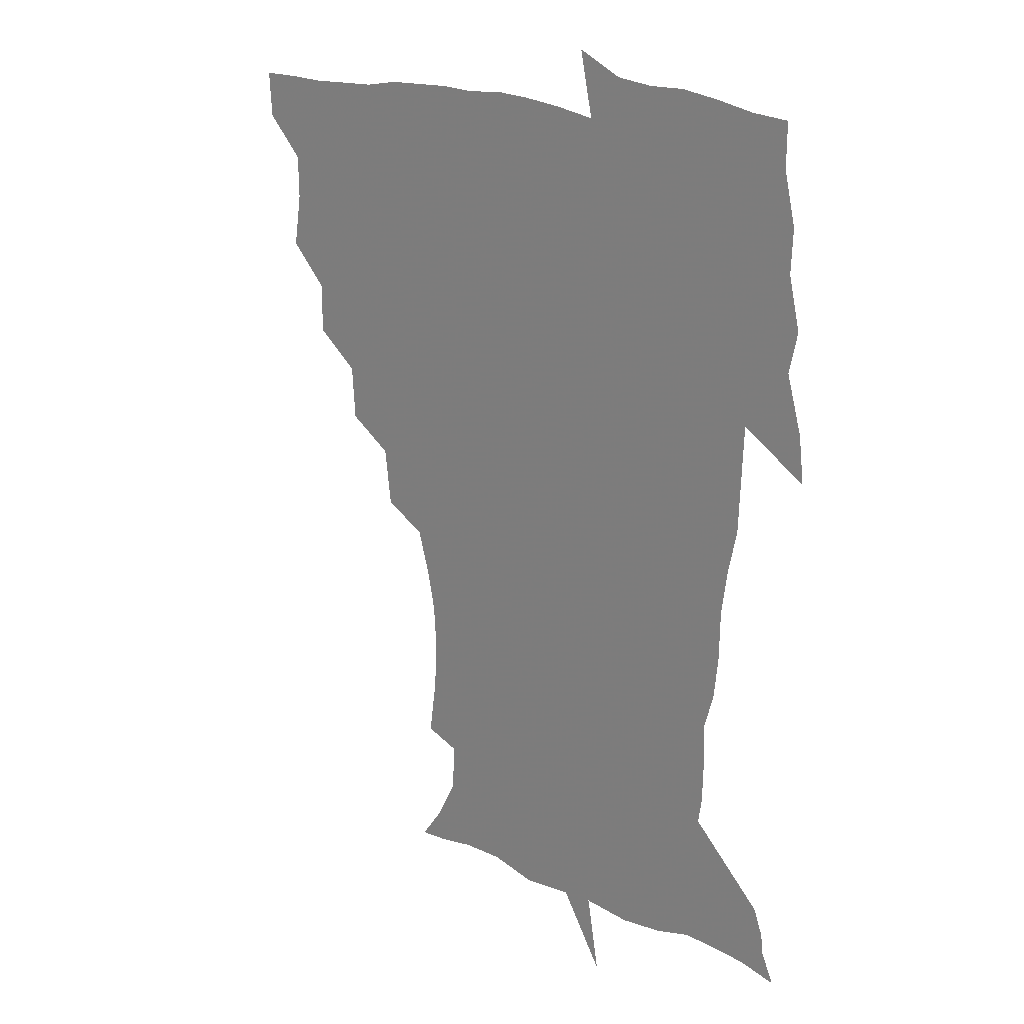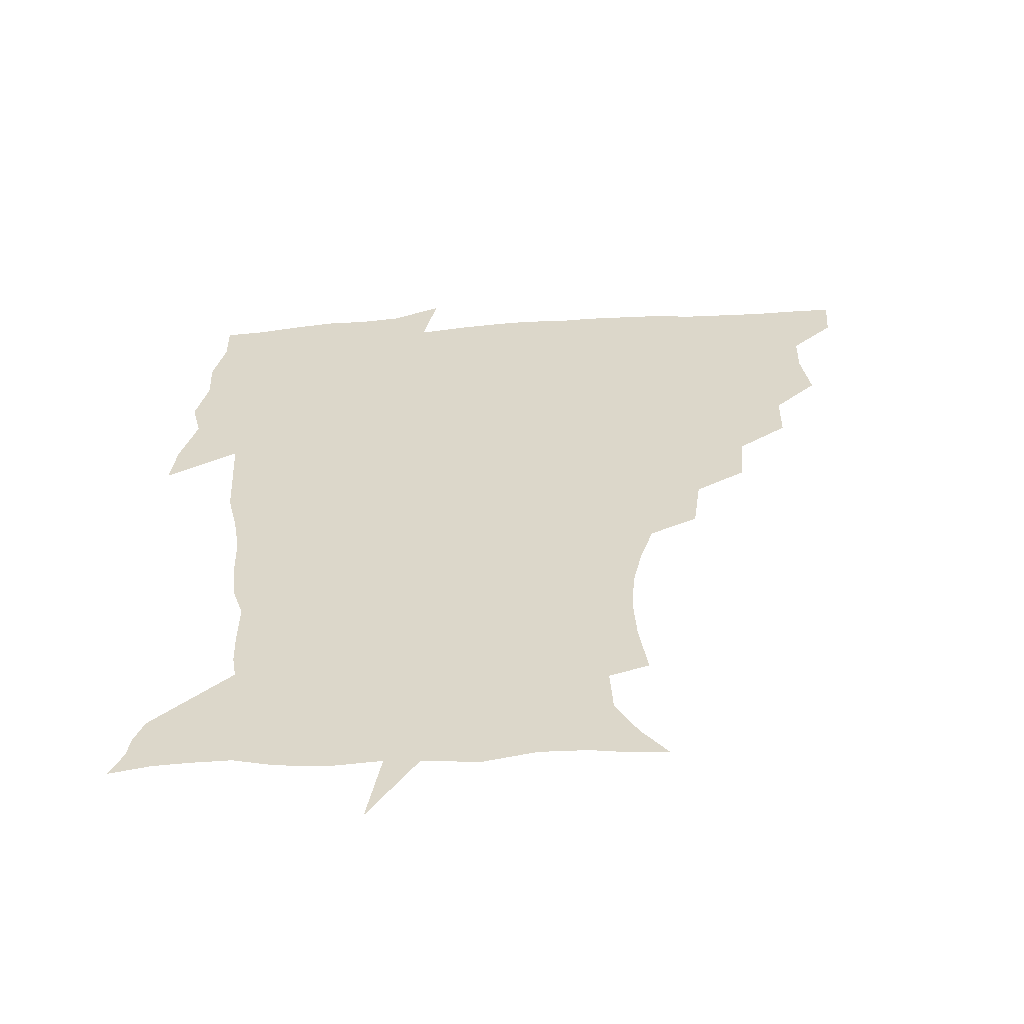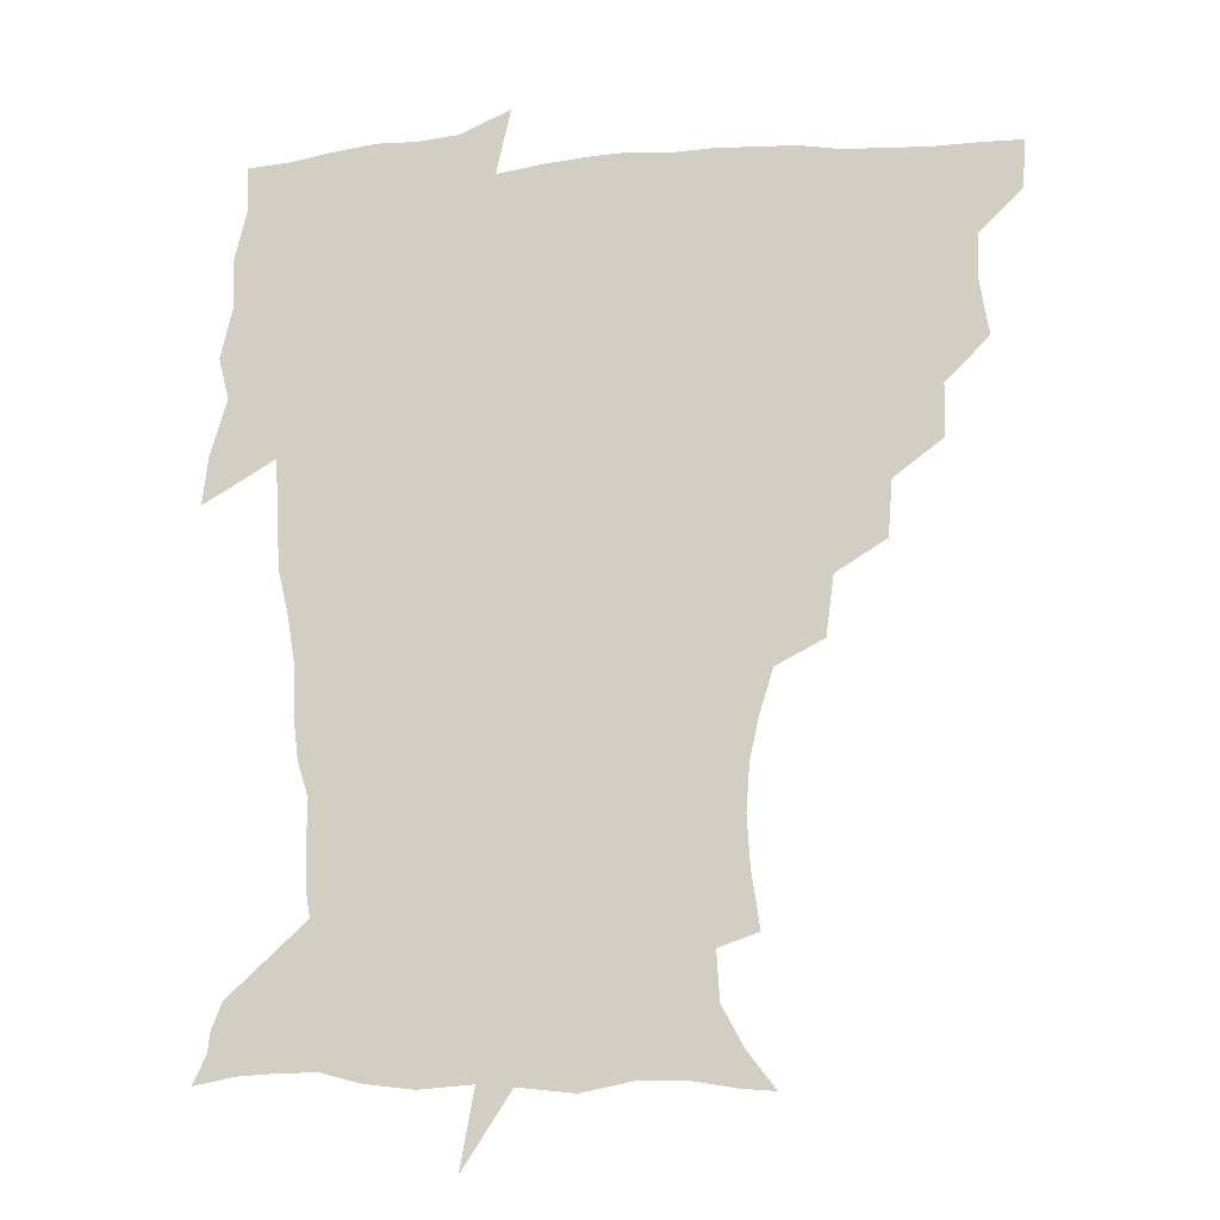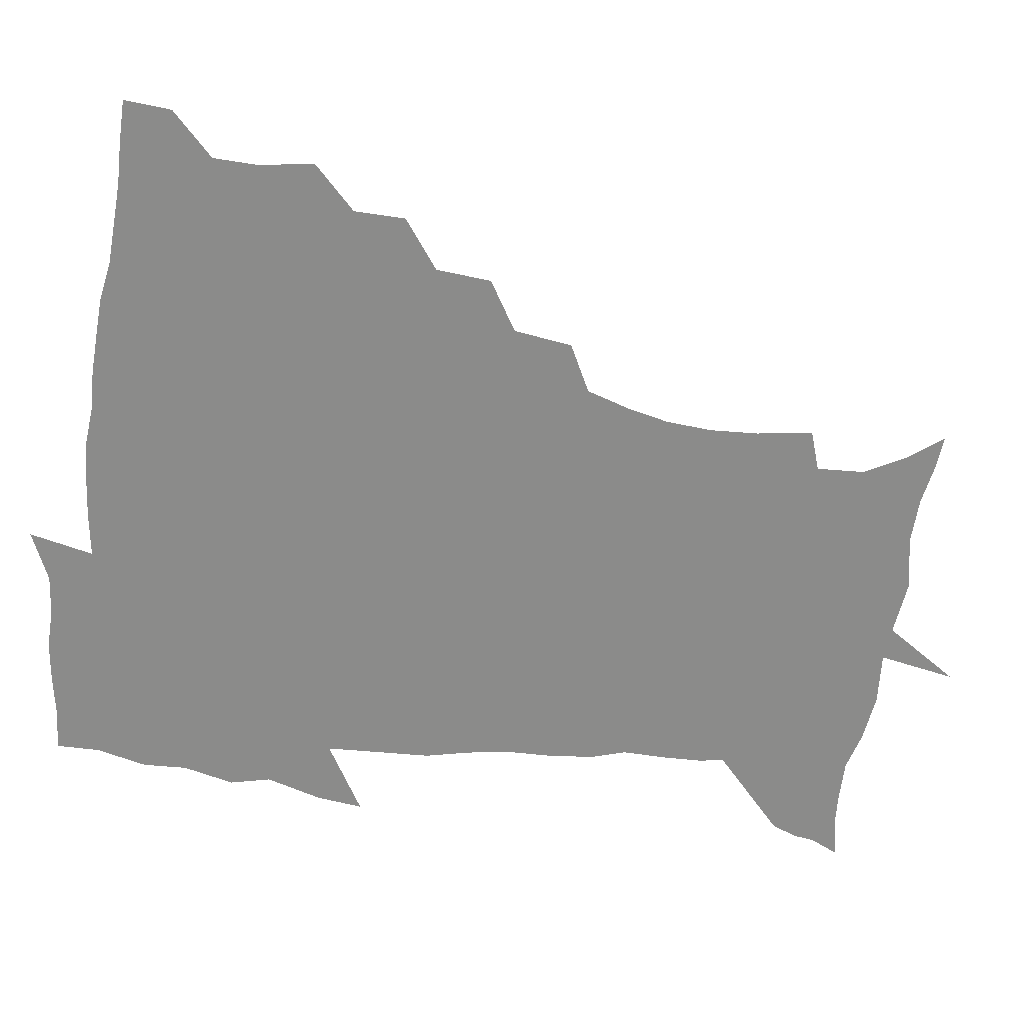
<metadata>
{"format":"obj","ext":"obj","renderer":"f3d","projection":"perspective","resolution":1024,"background":"white","views":[{"elev":18.3,"azim":44.9,"up":"+Y"},{"elev":-58.2,"azim":-176.3,"up":"+Y"},{"elev":-14.9,"azim":-170.8,"up":"+Y"},{"elev":-63.7,"azim":-97.9,"up":"+Z"}]}
</metadata>
<code>
v 452.1 449.4 0
v 450.9 466.6 0
v 464.7 398.1 0
v 467.9 417.9 0
v 467.6 434 0
v 467.4 449.2 0
v 466.1 466.6 0
v 480.5 364 0
v 480.3 382.6 0
v 484.3 403.9 0
v 483.8 419.6 0
v 483.1 435 0
v 482.2 450.5 0
v 481.7 466.2 0
v 499.7 330.8 0
v 498.2 350.8 0
v 499.9 372.7 0
v 501 390.9 0
v 500.3 406.1 0
v 499.6 420.8 0
v 499.2 435.4 0
v 498.6 449.8 0
v 496.9 466.9 0
v 520.5 298.3 0
v 517.7 319.6 0
v 517 341.9 0
v 515.4 358.6 0
v 516.7 378.1 0
v 515.1 391.7 0
v 515 407 0
v 514.4 421.6 0
v 513.7 435.9 0
v 512.9 450.5 0
v 511.9 467.5 0
v 542.9 204.3 0
v 545.9 224.6 0
v 547 242 0
v 545.8 258.6 0
v 542.4 273.9 0
v 537.6 289.4 0
v 534.4 309.8 0
v 532.5 328.4 0
v 532.1 347.6 0
v 531 362.9 0
v 530.8 378.8 0
v 530.3 393.4 0
v 529.6 407.7 0
v 529.1 422 0
v 528.4 436.6 0
v 527.5 451.6 0
v 526.6 469.9 0
v 538.3 154.9 0
v 548 167.5 0
v 556 182.2 0
v 557.1 199.4 0
v 557.3 217.8 0
v 558.1 235.1 0
v 557.3 250.9 0
v 555.4 265.5 0
v 552.5 280.2 0
v 549.7 298 0
v 547.6 315.3 0
v 546.7 333.3 0
v 545.8 348.5 0
v 545.3 364.9 0
v 545.9 381.2 0
v 544.8 394.3 0
v 545.4 408.9 0
v 544 422.6 0
v 543.5 436.6 0
v 542.2 452.6 0
v 541 470.5 0
v 550.3 155.8 0
v 563.3 174 0
v 567.3 189.6 0
v 569.1 208.7 0
v 568.4 222.5 0
v 569.2 242 0
v 568.4 257.8 0
v 567.2 274.4 0
v 564.1 285.7 0
v 562.4 303 0
v 561.2 319.9 0
v 560.3 334.4 0
v 560.4 352.5 0
v 559.6 366.6 0
v 559.6 381.6 0
v 558.6 394.3 0
v 559.3 409.2 0
v 558.7 422.7 0
v 558.1 436.8 0
v 557.2 452 0
v 555.2 471 0
v 565.2 158.4 0
v 576.4 177.2 0
v 580.3 196.6 0
v 580.7 213 0
v 580.8 229.7 0
v 580.5 245.7 0
v 579.8 261.5 0
v 578.6 276.9 0
v 576.7 290.8 0
v 575.4 306.8 0
v 574.3 319.4 0
v 574.3 338 0
v 573.9 353.2 0
v 573.3 366.6 0
v 573.5 382.2 0
v 573.7 396 0
v 573.4 409.5 0
v 572.7 423.3 0
v 572.6 437 0
v 572 451.1 0
v 569.6 470.5 0
v 582.2 158.8 0
v 590.7 180.5 0
v 592.4 197.8 0
v 592.6 214.3 0
v 592.3 229.1 0
v 591.6 247.1 0
v 591.2 262.4 0
v 590.8 279.3 0
v 589.4 292.7 0
v 588.3 306.9 0
v 587.8 322.1 0
v 587.8 340 0
v 587.6 354.8 0
v 587.6 368.1 0
v 587.4 381.6 0
v 587.8 396.4 0
v 587.5 409.8 0
v 587.8 423.4 0
v 587.4 436.9 0
v 586 452.2 0
v 583.6 471.7 0
v 600.9 155 0
v 604.3 179.9 0
v 604.9 199.9 0
v 604.8 215.9 0
v 604.6 232.6 0
v 603.9 245.4 0
v 602.8 262.4 0
v 602.8 281 0
v 602.1 294.4 0
v 601.5 308.5 0
v 601.4 325 0
v 601.3 340.2 0
v 601.2 353.5 0
v 601.4 368.3 0
v 601.7 383.1 0
v 601.8 396.7 0
v 601.9 410.2 0
v 602.1 423.7 0
v 601.5 437.8 0
v 600.3 453.5 0
v 598.3 470.9 0
v 621.1 157.2 0
v 618.1 182.9 0
v 617.2 201.1 0
v 616.9 219.1 0
v 616.6 233.5 0
v 616.3 247.9 0
v 615.4 261.4 0
v 614.7 281.1 0
v 614.6 295.5 0
v 614.7 310.2 0
v 614.5 325.4 0
v 614.5 341 0
v 614.7 353.8 0
v 615.1 370.3 0
v 615.3 383.3 0
v 615.7 397.8 0
v 616.1 410.5 0
v 616.5 423.8 0
v 616.1 438 0
v 615.3 453.1 0
v 613.7 469.4 0
v 638.6 130.4 0
v 633.6 158.2 0
v 631.7 180.8 0
v 629.8 201 0
v 628.7 218.3 0
v 628.2 234.7 0
v 628.2 249.6 0
v 627.9 263.2 0
v 627 281.3 0
v 627.2 295.2 0
v 627.3 312.1 0
v 627.7 325.5 0
v 627.9 340 0
v 628.2 355 0
v 628.2 370.7 0
v 628.9 383.2 0
v 629.2 396.9 0
v 629.7 410.6 0
v 630.1 424 0
v 631.1 437.4 0
v 631.5 451 0
v 630.4 466.9 0
v 625.3 490.6 0
v 652.9 156.8 0
v 645.5 181.9 0
v 642.5 200.1 0
v 641 216.5 0
v 639.9 233.1 0
v 639.7 249.5 0
v 639.9 263.5 0
v 639.3 280.4 0
v 640.2 293.9 0
v 640.5 308.9 0
v 641.1 323.4 0
v 641.6 337.9 0
v 641.4 354.7 0
v 641.7 369.3 0
v 642.3 382.7 0
v 643.1 395.6 0
v 643.3 410.6 0
v 644 423.5 0
v 644.9 437.6 0
v 645.2 451.1 0
v 645.1 465.5 0
v 643.4 482.5 0
v 670.2 158.9 0
v 660.4 180.4 0
v 655.8 198.1 0
v 652.6 215.8 0
v 651.8 230.3 0
v 651.1 247.4 0
v 651.6 261.8 0
v 652.2 276.3 0
v 652.8 291.4 0
v 653.7 305.9 0
v 654.6 320.3 0
v 655.2 335.2 0
v 654.9 352.6 0
v 655.2 368 0
v 655.9 382 0
v 656.3 397.2 0
v 656.8 410.6 0
v 657.6 424.3 0
v 658.3 437.6 0
v 659 450.8 0
v 659.3 464.9 0
v 658.3 480.9 0
v 684.5 162.7 0
v 674.4 179.9 0
v 669.7 195.4 0
v 665.3 211.8 0
v 663.1 227.5 0
v 662.8 243 0
v 663.7 257 0
v 664.5 271.7 0
v 665.6 286.5 0
v 666.4 302 0
v 666.7 319.3 0
v 668.2 333.7 0
v 669.7 348.3 0
v 669.5 365.1 0
v 669 382 0
v 669.3 396.3 0
v 670 410 0
v 670.5 424.3 0
v 671.5 437.3 0
v 672.5 450.6 0
v 673.5 464 0
v 672.9 481.2 0
v 698.8 162.6 0
v 688.8 177.9 0
v 685.6 189.7 0
v 678.1 207.7 0
v 675.2 221.2 0
v 675.2 235.3 0
v 675.1 251.2 0
v 676.1 265.7 0
v 678.9 278.5 0
v 679.1 296.1 0
v 680.8 311.3 0
v 683.1 326.2 0
v 684.4 342.7 0
v 684 361.2 0
v 683 379.1 0
v 683.6 393.5 0
v 682.9 409.1 0
v 683.8 422.7 0
v 684.2 437 0
v 685.7 449.9 0
v 687.2 463.1 0
v 688.1 479.2 0
v 711.8 161.8 0
v 704.3 174.2 0
v 700.5 184.9 0
v 697 195.9 0
v 688.7 211.9 0
v 690.2 221 0
v 690.6 234.9 0
v 690.5 251.4 0
v 694.2 263.5 0
v 696.1 279 0
v 696.6 297.2 0
v 699.2 313.4 0
v 702.9 329.2 0
v 703.8 348.3 0
v 704.9 368.1 0
v 700.6 387.3 0
v 698.9 403.9 0
v 697 420.7 0
v 697.6 434.8 0
v 698.3 448.7 0
v 701.1 461.9 0
v 703.6 476.4 0
v 726.1 158.8 0
v 721.3 169.1 0
v 720.4 176.4 0
v 716.8 185.8 0
v 730.6 352.9 0
v 728.6 369.9 0
v 722.7 390.6 0
v 726.2 405.4 0
v 721.8 424.3 0
v 722.6 440.5 0
v 718.2 459.3 0
v 718.5 475.3 0
v 721 496 0
f 5 6 1
f 1 6 2
f 6 7 2
f 9 10 3
f 3 10 4
f 10 11 4
f 4 11 5
f 11 12 5
f 5 12 6
f 12 13 6
f 6 13 7
f 13 14 7
f 16 17 8
f 8 17 9
f 17 18 9
f 9 18 10
f 18 19 10
f 10 19 11
f 19 20 11
f 11 20 12
f 20 21 12
f 12 21 13
f 21 22 13
f 13 22 14
f 22 23 14
f 25 26 15
f 15 26 16
f 26 27 16
f 16 27 17
f 27 28 17
f 17 28 18
f 28 29 18
f 18 29 19
f 29 30 19
f 19 30 20
f 30 31 20
f 20 31 21
f 31 32 21
f 21 32 22
f 32 33 22
f 22 33 23
f 33 34 23
f 40 41 24
f 24 41 25
f 41 42 25
f 25 42 26
f 42 43 26
f 26 43 27
f 43 44 27
f 27 44 28
f 44 45 28
f 28 45 29
f 45 46 29
f 29 46 30
f 46 47 30
f 30 47 31
f 47 48 31
f 31 48 32
f 48 49 32
f 32 49 33
f 49 50 33
f 33 50 34
f 50 51 34
f 55 56 35
f 35 56 36
f 56 57 36
f 36 57 37
f 57 58 37
f 37 58 38
f 58 59 38
f 38 59 39
f 59 60 39
f 39 60 40
f 60 61 40
f 40 61 41
f 61 62 41
f 41 62 42
f 62 63 42
f 42 63 43
f 63 64 43
f 43 64 44
f 64 65 44
f 44 65 45
f 65 66 45
f 45 66 46
f 66 67 46
f 46 67 47
f 67 68 47
f 47 68 48
f 68 69 48
f 48 69 49
f 69 70 49
f 49 70 50
f 70 71 50
f 50 71 51
f 71 72 51
f 52 73 53
f 73 74 53
f 53 74 54
f 74 75 54
f 54 75 55
f 75 76 55
f 55 76 56
f 76 77 56
f 56 77 57
f 77 78 57
f 57 78 58
f 78 79 58
f 58 79 59
f 79 80 59
f 59 80 60
f 80 81 60
f 60 81 61
f 81 82 61
f 61 82 62
f 82 83 62
f 62 83 63
f 83 84 63
f 63 84 64
f 84 85 64
f 64 85 65
f 85 86 65
f 65 86 66
f 86 87 66
f 66 87 67
f 87 88 67
f 67 88 68
f 88 89 68
f 68 89 69
f 89 90 69
f 69 90 70
f 90 91 70
f 70 91 71
f 91 92 71
f 71 92 72
f 92 93 72
f 73 94 74
f 94 95 74
f 74 95 75
f 95 96 75
f 75 96 76
f 96 97 76
f 76 97 77
f 97 98 77
f 77 98 78
f 98 99 78
f 78 99 79
f 99 100 79
f 79 100 80
f 100 101 80
f 80 101 81
f 101 102 81
f 81 102 82
f 102 103 82
f 82 103 83
f 103 104 83
f 83 104 84
f 104 105 84
f 84 105 85
f 105 106 85
f 85 106 86
f 106 107 86
f 86 107 87
f 107 108 87
f 87 108 88
f 108 109 88
f 88 109 89
f 109 110 89
f 89 110 90
f 110 111 90
f 90 111 91
f 111 112 91
f 91 112 92
f 112 113 92
f 92 113 93
f 113 114 93
f 94 115 95
f 115 116 95
f 95 116 96
f 116 117 96
f 96 117 97
f 117 118 97
f 97 118 98
f 118 119 98
f 98 119 99
f 119 120 99
f 99 120 100
f 120 121 100
f 100 121 101
f 121 122 101
f 101 122 102
f 122 123 102
f 102 123 103
f 123 124 103
f 103 124 104
f 124 125 104
f 104 125 105
f 125 126 105
f 105 126 106
f 126 127 106
f 106 127 107
f 127 128 107
f 107 128 108
f 128 129 108
f 108 129 109
f 129 130 109
f 109 130 110
f 130 131 110
f 110 131 111
f 131 132 111
f 111 132 112
f 132 133 112
f 112 133 113
f 133 134 113
f 113 134 114
f 134 135 114
f 115 136 116
f 136 137 116
f 116 137 117
f 137 138 117
f 117 138 118
f 138 139 118
f 118 139 119
f 139 140 119
f 119 140 120
f 140 141 120
f 120 141 121
f 141 142 121
f 121 142 122
f 142 143 122
f 122 143 123
f 143 144 123
f 123 144 124
f 144 145 124
f 124 145 125
f 145 146 125
f 125 146 126
f 146 147 126
f 126 147 127
f 147 148 127
f 127 148 128
f 148 149 128
f 128 149 129
f 149 150 129
f 129 150 130
f 150 151 130
f 130 151 131
f 151 152 131
f 131 152 132
f 152 153 132
f 132 153 133
f 153 154 133
f 133 154 134
f 154 155 134
f 134 155 135
f 155 156 135
f 136 157 137
f 157 158 137
f 137 158 138
f 158 159 138
f 138 159 139
f 159 160 139
f 139 160 140
f 160 161 140
f 140 161 141
f 161 162 141
f 141 162 142
f 162 163 142
f 142 163 143
f 163 164 143
f 143 164 144
f 164 165 144
f 144 165 145
f 165 166 145
f 145 166 146
f 166 167 146
f 146 167 147
f 167 168 147
f 147 168 148
f 168 169 148
f 148 169 149
f 169 170 149
f 149 170 150
f 170 171 150
f 150 171 151
f 171 172 151
f 151 172 152
f 172 173 152
f 152 173 153
f 173 174 153
f 153 174 154
f 174 175 154
f 154 175 155
f 175 176 155
f 155 176 156
f 176 177 156
f 178 179 157
f 157 179 158
f 179 180 158
f 158 180 159
f 180 181 159
f 159 181 160
f 181 182 160
f 160 182 161
f 182 183 161
f 161 183 162
f 183 184 162
f 162 184 163
f 184 185 163
f 163 185 164
f 185 186 164
f 164 186 165
f 186 187 165
f 165 187 166
f 187 188 166
f 166 188 167
f 188 189 167
f 167 189 168
f 189 190 168
f 168 190 169
f 190 191 169
f 169 191 170
f 191 192 170
f 170 192 171
f 192 193 171
f 171 193 172
f 193 194 172
f 172 194 173
f 194 195 173
f 173 195 174
f 195 196 174
f 174 196 175
f 196 197 175
f 175 197 176
f 197 198 176
f 176 198 177
f 198 199 177
f 179 201 180
f 201 202 180
f 180 202 181
f 202 203 181
f 181 203 182
f 203 204 182
f 182 204 183
f 204 205 183
f 183 205 184
f 205 206 184
f 184 206 185
f 206 207 185
f 185 207 186
f 207 208 186
f 186 208 187
f 208 209 187
f 187 209 188
f 209 210 188
f 188 210 189
f 210 211 189
f 189 211 190
f 211 212 190
f 190 212 191
f 212 213 191
f 191 213 192
f 213 214 192
f 192 214 193
f 214 215 193
f 193 215 194
f 215 216 194
f 194 216 195
f 216 217 195
f 195 217 196
f 217 218 196
f 196 218 197
f 218 219 197
f 197 219 198
f 219 220 198
f 198 220 199
f 220 221 199
f 199 221 200
f 221 222 200
f 201 223 202
f 223 224 202
f 202 224 203
f 224 225 203
f 203 225 204
f 225 226 204
f 204 226 205
f 226 227 205
f 205 227 206
f 227 228 206
f 206 228 207
f 228 229 207
f 207 229 208
f 229 230 208
f 208 230 209
f 230 231 209
f 209 231 210
f 231 232 210
f 210 232 211
f 232 233 211
f 211 233 212
f 233 234 212
f 212 234 213
f 234 235 213
f 213 235 214
f 235 236 214
f 214 236 215
f 236 237 215
f 215 237 216
f 237 238 216
f 216 238 217
f 238 239 217
f 217 239 218
f 239 240 218
f 218 240 219
f 240 241 219
f 219 241 220
f 241 242 220
f 220 242 221
f 242 243 221
f 221 243 222
f 243 244 222
f 223 245 224
f 245 246 224
f 224 246 225
f 246 247 225
f 225 247 226
f 247 248 226
f 226 248 227
f 248 249 227
f 227 249 228
f 249 250 228
f 228 250 229
f 250 251 229
f 229 251 230
f 251 252 230
f 230 252 231
f 252 253 231
f 231 253 232
f 253 254 232
f 232 254 233
f 254 255 233
f 233 255 234
f 255 256 234
f 234 256 235
f 256 257 235
f 235 257 236
f 257 258 236
f 236 258 237
f 258 259 237
f 237 259 238
f 259 260 238
f 238 260 239
f 260 261 239
f 239 261 240
f 261 262 240
f 240 262 241
f 262 263 241
f 241 263 242
f 263 264 242
f 242 264 243
f 264 265 243
f 243 265 244
f 265 266 244
f 245 267 246
f 267 268 246
f 246 268 247
f 268 269 247
f 247 269 248
f 269 270 248
f 248 270 249
f 270 271 249
f 249 271 250
f 271 272 250
f 250 272 251
f 272 273 251
f 251 273 252
f 273 274 252
f 252 274 253
f 274 275 253
f 253 275 254
f 275 276 254
f 254 276 255
f 276 277 255
f 255 277 256
f 277 278 256
f 256 278 257
f 278 279 257
f 257 279 258
f 279 280 258
f 258 280 259
f 280 281 259
f 259 281 260
f 281 282 260
f 260 282 261
f 282 283 261
f 261 283 262
f 283 284 262
f 262 284 263
f 284 285 263
f 263 285 264
f 285 286 264
f 264 286 265
f 286 287 265
f 265 287 266
f 287 288 266
f 267 289 268
f 289 290 268
f 268 290 269
f 290 291 269
f 269 291 270
f 291 292 270
f 270 292 271
f 292 293 271
f 271 293 272
f 293 294 272
f 272 294 273
f 294 295 273
f 273 295 274
f 295 296 274
f 274 296 275
f 296 297 275
f 275 297 276
f 297 298 276
f 276 298 277
f 298 299 277
f 277 299 278
f 299 300 278
f 278 300 279
f 300 301 279
f 279 301 280
f 301 302 280
f 280 302 281
f 302 303 281
f 281 303 282
f 303 304 282
f 282 304 283
f 304 305 283
f 283 305 284
f 305 306 284
f 284 306 285
f 306 307 285
f 285 307 286
f 307 308 286
f 286 308 287
f 308 309 287
f 287 309 288
f 309 310 288
f 289 311 290
f 311 312 290
f 290 312 291
f 312 313 291
f 291 313 292
f 313 314 292
f 292 314 293
f 303 315 304
f 315 316 304
f 304 316 305
f 316 317 305
f 305 317 306
f 317 318 306
f 306 318 307
f 318 319 307
f 307 319 308
f 319 320 308
f 308 320 309
f 320 321 309
f 309 321 310
f 321 322 310

</code>
